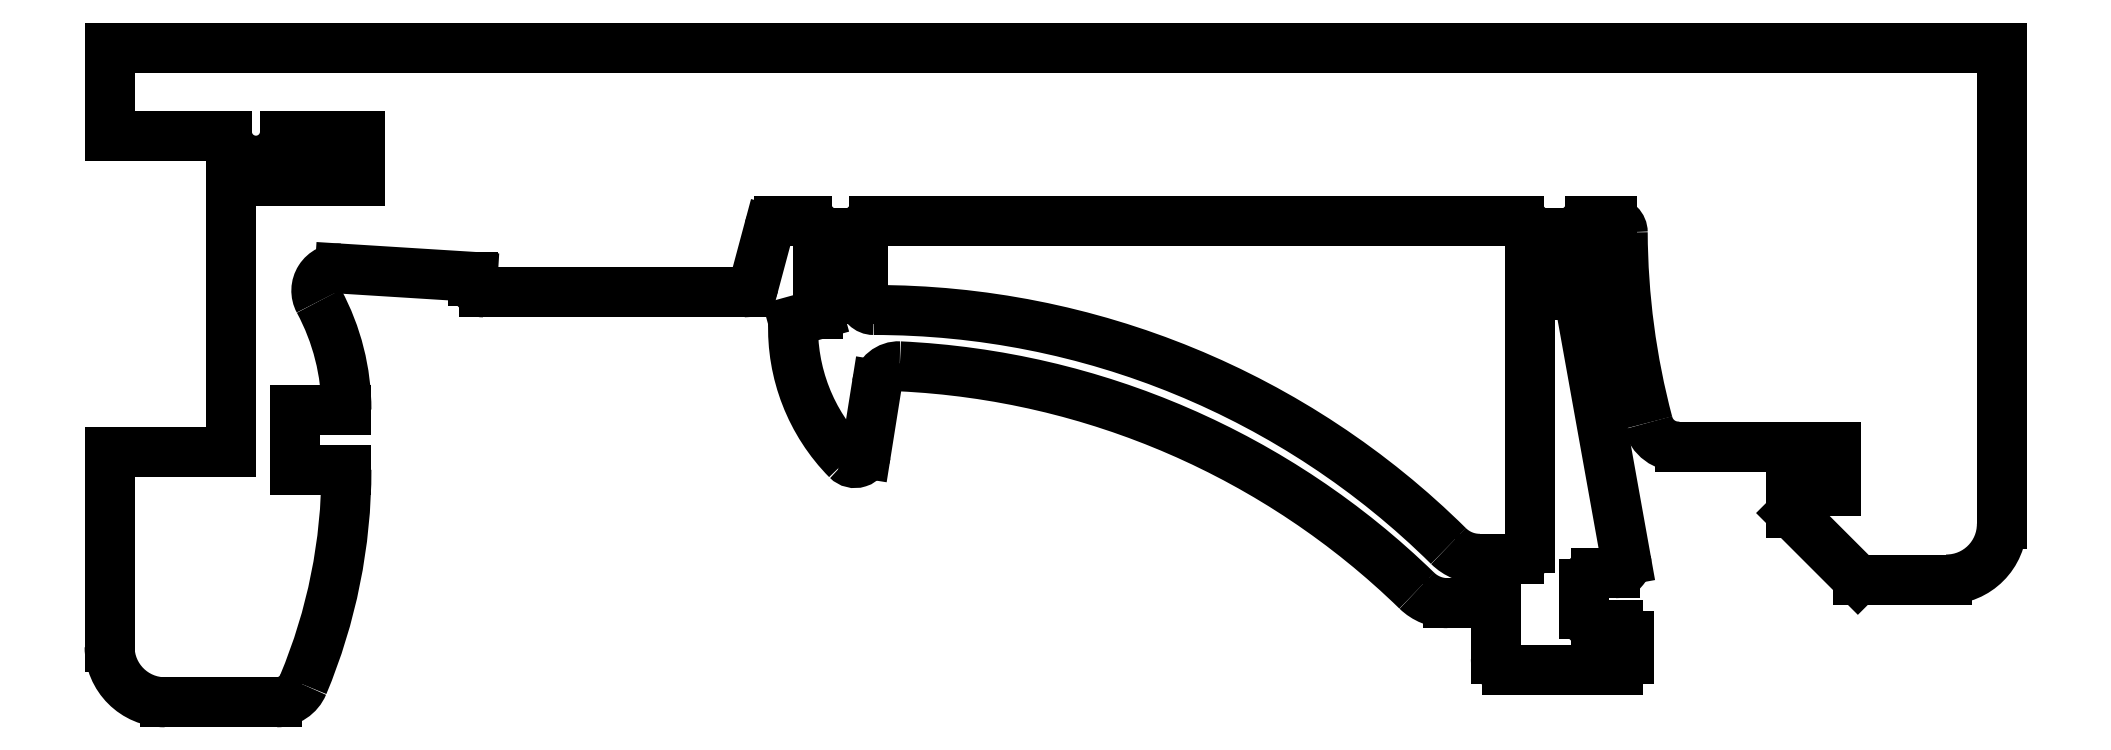
<metadata>
{"format":"dxf","ext":"dxf","renderer":"ezdxf+matplotlib","layout":"modelspace","background":"white","min_lineweight":24,"dpi":150}
</metadata>
<code>
0
SECTION
2
ENTITIES
0
LINE
8
0
10
-18.6
20
-3
30
0
11
-15.7
21
-3
31
0
0
LINE
8
0
10
21.35
20
-10.75
30
0
11
21.35
21
3.6e-15
31
0
0
LINE
8
0
10
-21.35
20
9e-16
30
0
11
-21.35
21
-2
31
0
0
LINE
8
0
10
-15.7
20
-3
30
0
11
-15.7
21
-2
31
0
0
LINE
8
0
10
-15.7
20
-2
30
0
11
-17.4
21
-2
31
0
0
ARC
8
0
10
-12.91
20
-5.27
30
0
40
0.25
50
180
51
270
0
LINE
8
0
10
-13.16
20
-5.17
30
0
11
-13.16
21
-5.27
31
0
0
LINE
8
0
10
-12.91
20
-5.52
30
0
11
-7.048
21
-5.52
31
0
0
ARC
8
0
10
-7.048
20
-5.27
30
0
40
0.25
50
270
51
345
0
LINE
8
0
10
-6.807
20
-5.335
30
0
11
-6.477
21
-4.105
31
0
0
ARC
8
0
10
-6.236
20
-4.17
30
0
40
0.25
50
90
51
165
0
LINE
8
0
10
-5.606
20
-3.92
30
0
11
-6.236
21
-3.92
31
0
0
ARC
8
0
10
-5.606
20
-4.17
30
0
40
0.25
50
0
51
90
0
LINE
8
0
10
-5.356
20
-4.17
30
0
11
-5.356
21
-6.013
31
0
0
LINE
8
0
10
-5.925
20
-6.17
30
0
11
-5.356
21
-6.013
31
0
0
ARC
8
0
10
-1.701
20
-6.327
30
0
40
4.226
50
177.9
51
224.6
0
ARC
8
0
10
-4.531
20
-9.121
30
0
40
0.25
50
224.6
51
350.9
0
LINE
8
0
10
-4.037
20
-7.61
30
0
11
-4.284
21
-9.16
31
0
0
ARC
8
0
10
-3.543
20
-7.689
30
0
40
0.5
50
87.32
51
170.9
0
ARC
8
0
10
-4.356
20
-25.1
30
0
40
17.93
50
45.78
51
87.32
0
ARC
8
0
10
8.844
20
-11.53
30
0
40
1
50
225.8
51
270
0
LINE
8
0
10
9.931
20
-12.53
30
0
11
8.844
21
-12.53
31
0
0
LINE
8
0
10
9.931
20
-13.78
30
0
11
9.931
21
-12.53
31
0
0
ARC
8
0
10
10.18
20
-13.78
30
0
40
0.25
50
180
51
270
0
LINE
8
0
10
12.68
20
-14.03
30
0
11
10.18
21
-14.03
31
0
0
ARC
8
0
10
12.68
20
-13.78
30
0
40
0.25
50
270
51
0
0
LINE
8
0
10
12.93
20
-13.28
30
0
11
12.93
21
-13.78
31
0
0
ARC
8
0
10
12.68
20
-13.28
30
0
40
0.25
50
0
51
90
0
LINE
8
0
10
12.18
20
-13.03
30
0
11
12.68
21
-13.03
31
0
0
ARC
8
0
10
12.18
20
-12.78
30
0
40
0.25
50
180
51
270
0
LINE
8
0
10
11.93
20
-12.11
30
0
11
11.93
21
-12.78
31
0
0
ARC
8
0
10
12.18
20
-12.11
30
0
40
0.25
50
90
51
180
0
LINE
8
0
10
12.62
20
-11.86
30
0
11
12.18
21
-11.86
31
0
0
ARC
8
0
10
12.62
20
-11.61
30
0
40
0.25
50
270
51
11.64
0
LINE
8
0
10
11.81
20
-5.629
30
0
11
12.87
21
-11.56
31
0
0
LINE
8
0
10
11.8
20
-4.17
30
0
11
11.8
21
-5.584
31
0
0
ARC
8
0
10
12.05
20
-4.17
30
0
40
0.25
50
90
51
180
0
LINE
8
0
10
12.54
20
-3.92
30
0
11
12.05
21
-3.92
31
0
0
ARC
8
0
10
12.54
20
-4.17
30
0
40
0.25
50
0.2599
51
90
0
ARC
8
0
10
29.85
20
-4.091
30
0
40
17.06
50
180.3
51
194.8
0
ARC
8
0
10
14.05
20
-8.297
30
0
40
0.7043
50
193.6
51
273.3
0
LINE
8
0
10
14.09
20
-9
30
0
11
17.6
21
-9
31
0
0
LINE
8
0
10
17.6
20
-9
30
0
11
17.6
21
-10
31
0
0
LINE
8
0
10
17.6
20
-10
30
0
11
16.6
21
-10
31
0
0
LINE
8
0
10
16.6
20
-10
30
0
11
16.6
21
-10.5
31
0
0
LINE
8
0
10
16.6
20
-10.5
30
0
11
18.1
21
-12
31
0
0
LINE
8
0
10
18.1
20
-12
30
0
11
20.1
21
-12
31
0
0
LINE
8
0
10
-18.6
20
-3
30
0
11
-18.6
21
-9.12
31
0
0
LINE
8
0
10
-20.1
20
-14.77
30
0
11
-17.58
21
-14.77
31
0
0
ARC
8
0
10
-17.58
20
-14.12
30
0
40
0.65
50
270
51
337.3
0
ARC
8
0
10
-28.57
20
-9.52
30
0
40
12.56
50
337.3
51
360
0
LINE
8
0
10
-16.01
20
-9.52
30
0
11
-17.16
21
-9.52
31
0
0
LINE
8
0
10
-17.16
20
-9.52
30
0
11
-17.16
21
-8.17
31
0
0
LINE
8
0
10
-17.16
20
-8.17
30
0
11
-16.01
21
-8.17
31
0
0
ARC
8
0
10
-21.17
20
-8.17
30
0
40
5.167
50
0
51
28.32
0
ARC
8
0
10
-16.18
20
-5.482
30
0
40
0.5
50
86.42
51
208.3
0
LINE
8
0
10
-16.15
20
-4.983
30
0
11
-13.16
21
-5.17
31
0
0
LINE
8
0
10
10.7
20
-4.17
30
0
11
10.7
21
-11.28
31
0
0
ARC
8
0
10
10.45
20
-11.28
30
0
40
0.25
50
270
51
0
0
LINE
8
0
10
10.45
20
-11.53
30
0
11
9.564
21
-11.53
31
0
0
LINE
8
0
10
-4.356
20
-5.668
30
0
11
-4.356
21
-4.17
31
0
0
ARC
8
0
10
-4.106
20
-4.17
30
0
40
0.25
50
90
51
180
0
LINE
8
0
10
10.45
20
-3.92
30
0
11
-4.106
21
-3.92
31
0
0
ARC
8
0
10
10.45
20
-4.17
30
0
40
0.25
50
0
51
90
0
ARC
8
0
10
20.1
20
-10.75
30
0
40
1.25
50
270
51
0
0
ARC
8
0
10
-18.05
20
-1.894
30
0
40
0.6564
50
189.3
51
350.7
0
LINE
8
0
10
-18.7
20
-2
30
0
11
-21.35
21
-2
31
0
0
LINE
8
0
10
21.35
20
0
30
0
11
-21.35
21
0
31
0
0
LINE
8
0
10
-18.6
20
-9.12
30
0
11
-21.35
21
-9.12
31
0
0
ARC
8
0
10
-4.097
20
-24.34
30
0
40
18.43
50
45.31
51
90.03
0
ARC
8
0
10
9.564
20
-10.53
30
0
40
1
50
225.3
51
270
0
ARC
8
0
10
-4.106
20
-5.668
30
0
40
0.25
50
180
51
270
0
LINE
8
0
10
-21.35
20
-9.12
30
0
11
-21.35
21
-13.52
31
0
0
ARC
8
0
10
-20.1
20
-13.52
30
0
40
1.25
50
180
51
270
0
ARC
8
0
10
12.05
20
-5.584
30
0
40
0.25
50
180
51
190.2
0
ENDSEC
0
EOF

</code>
